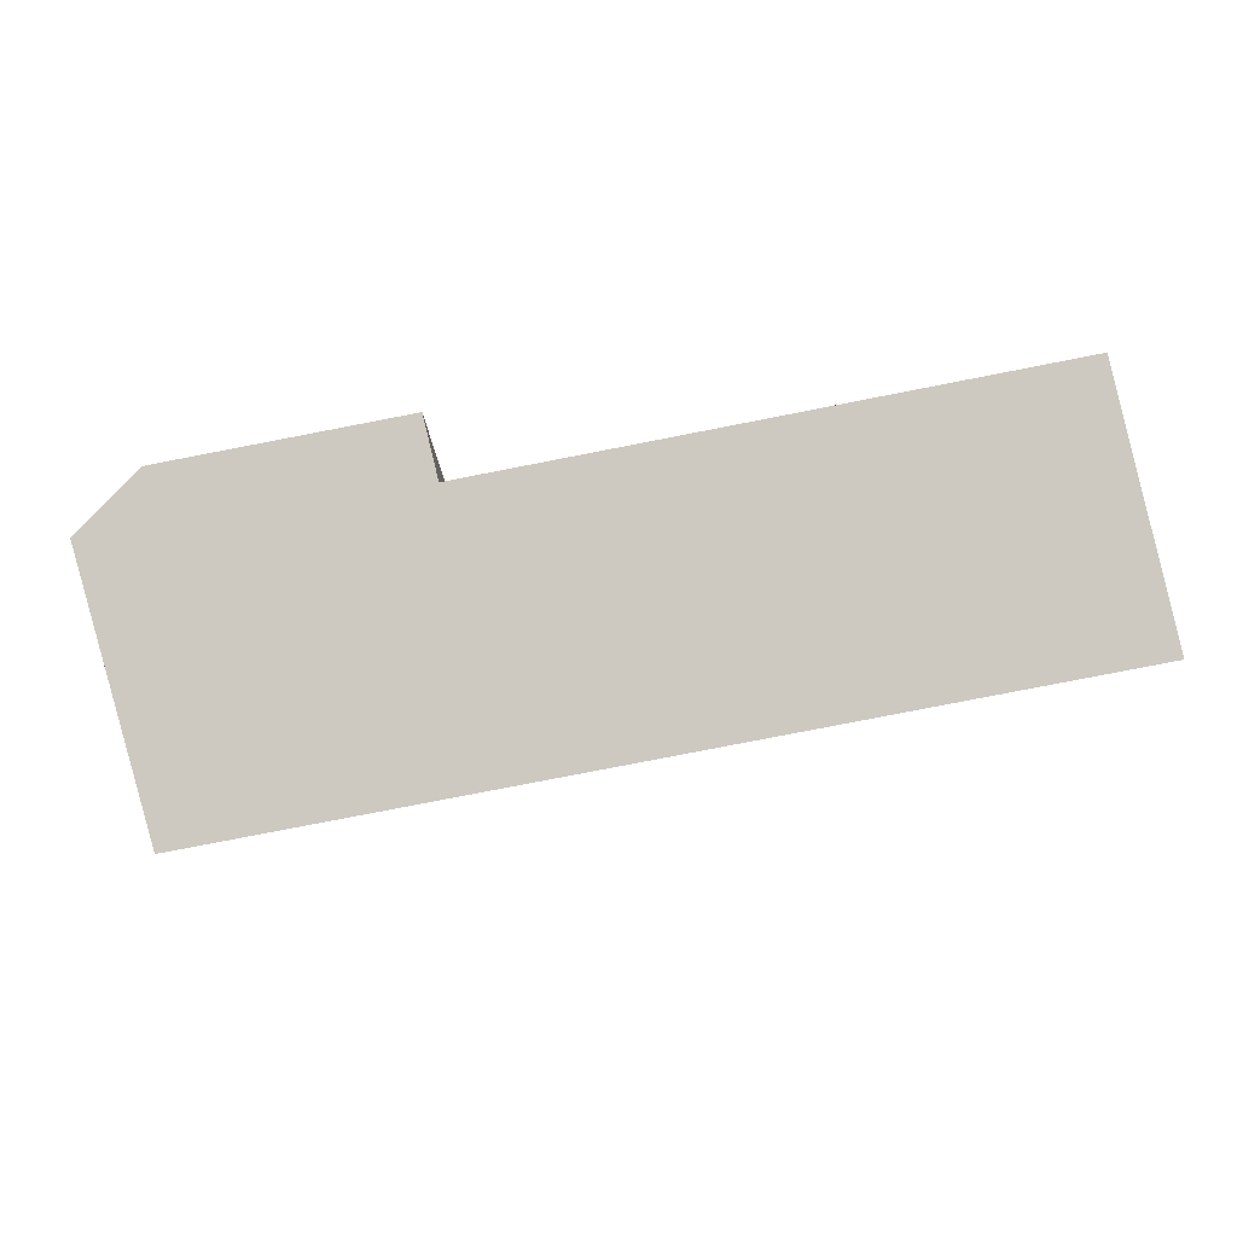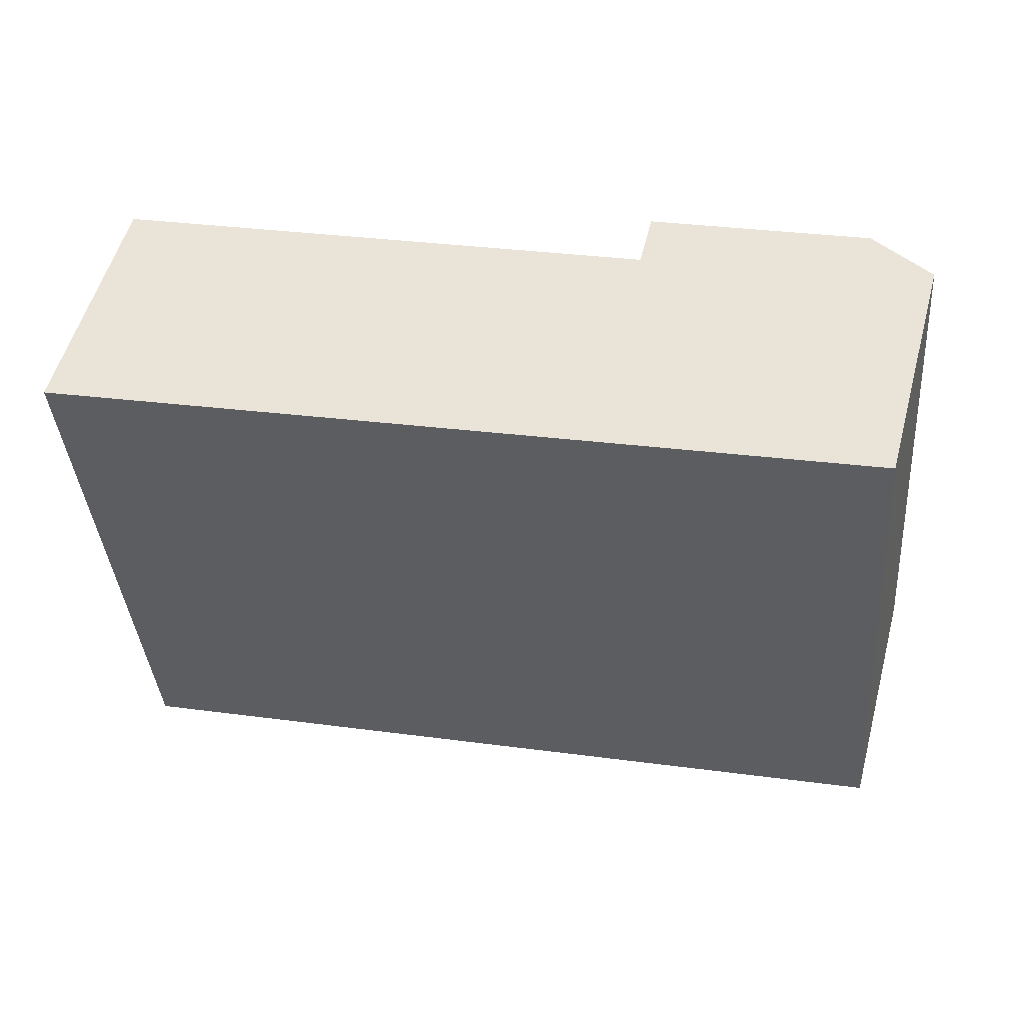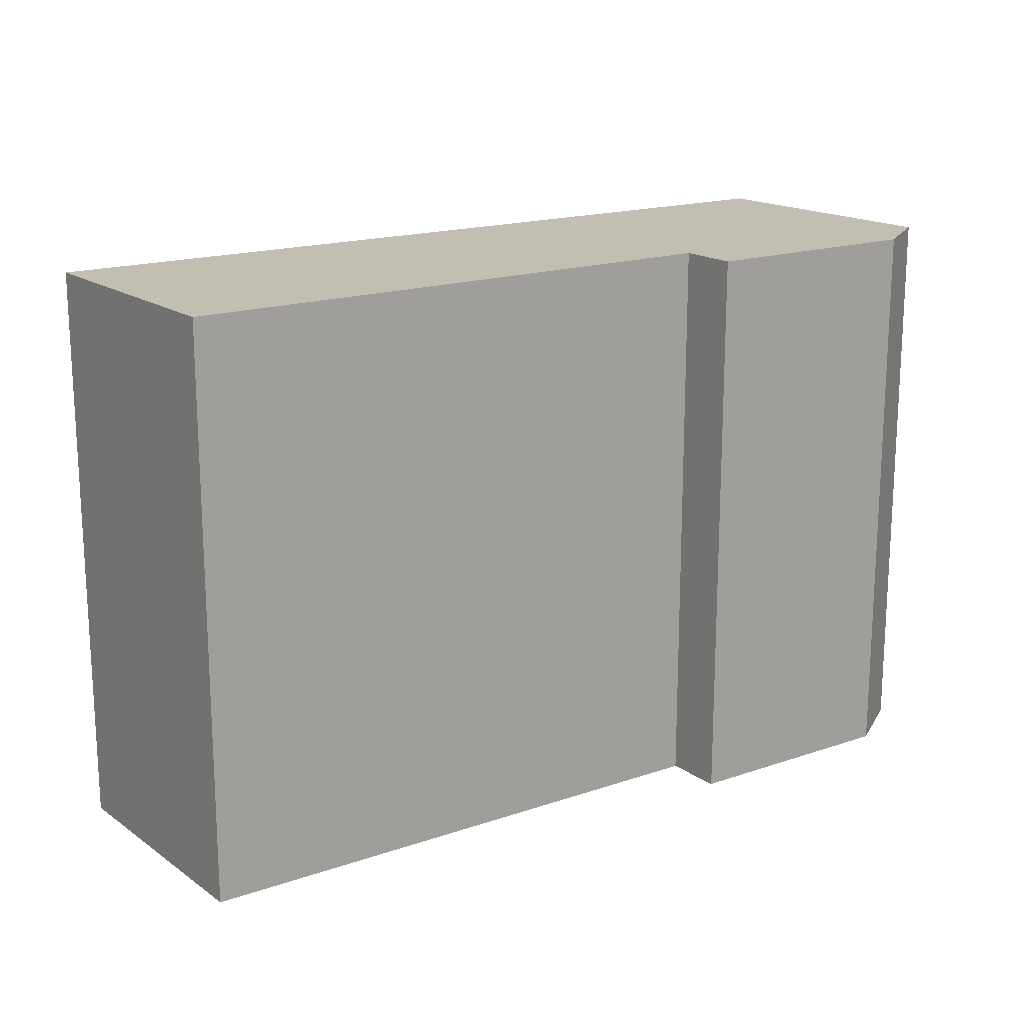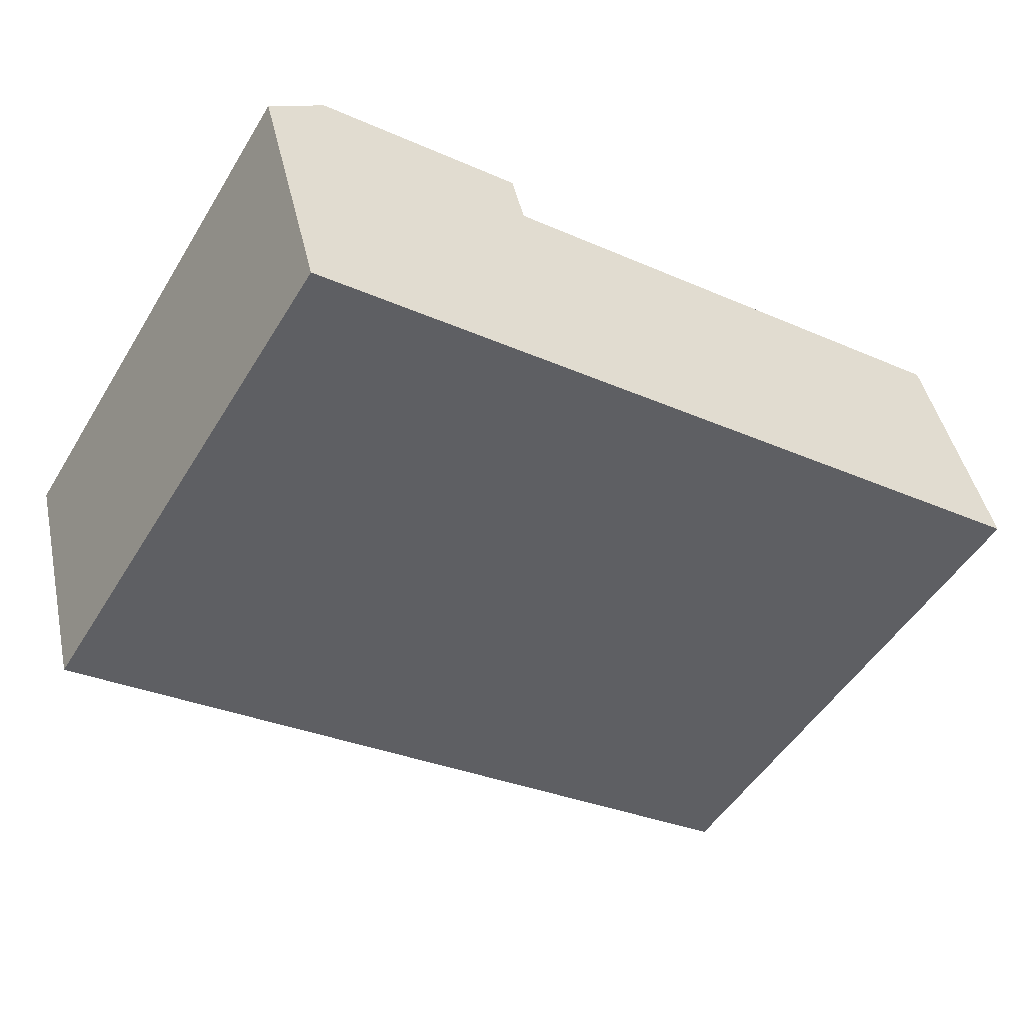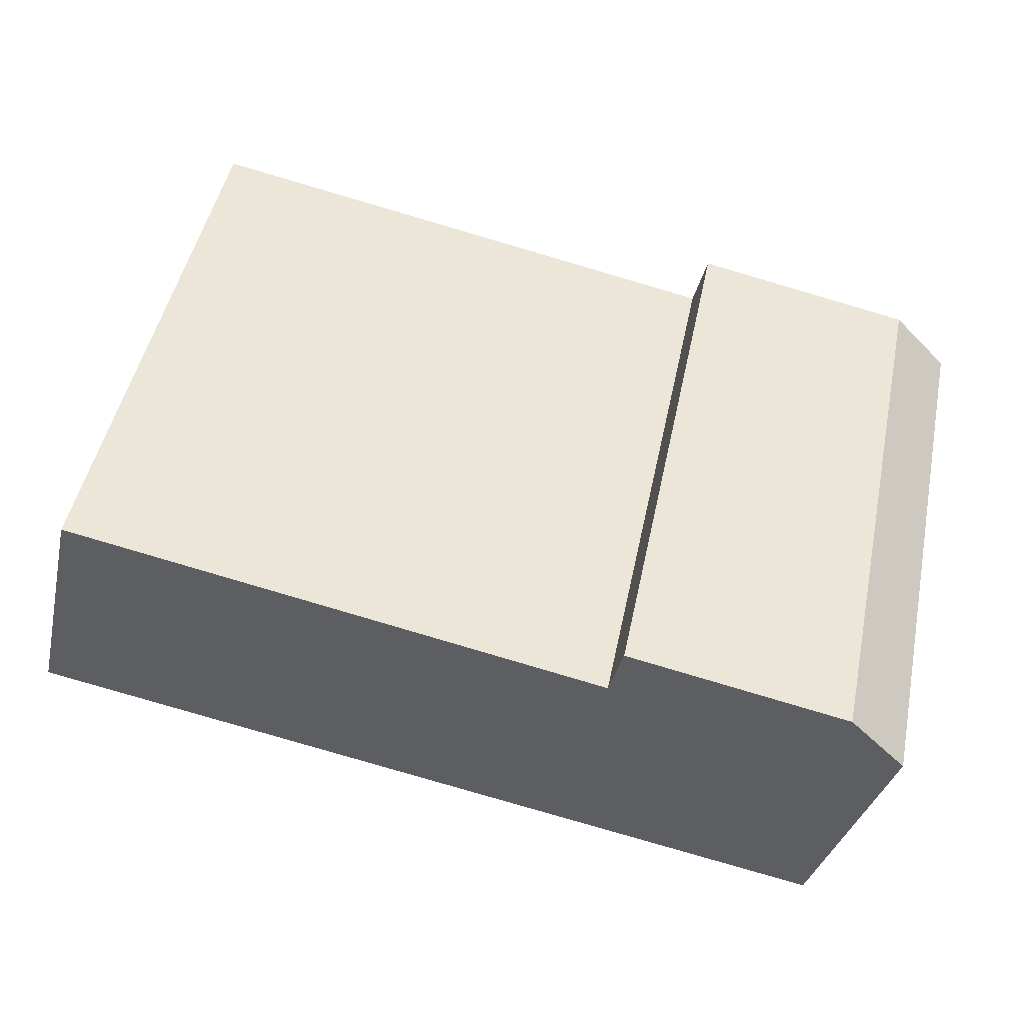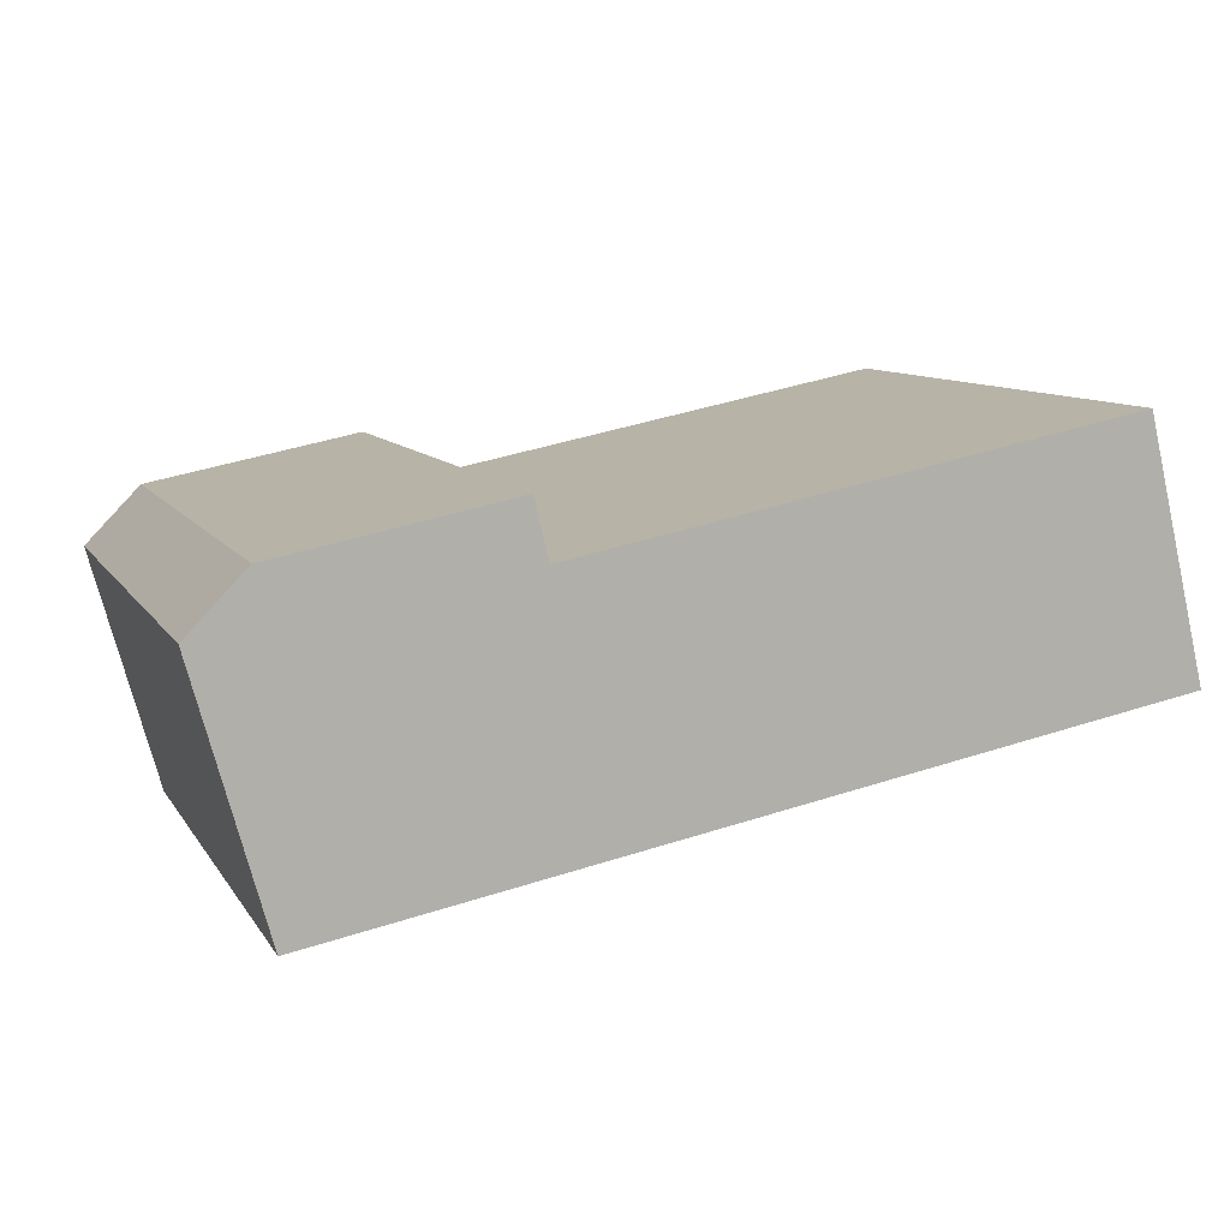
<metadata>
{"format":"obj","ext":"obj","renderer":"f3d","projection":"perspective","resolution":1024,"background":"white","views":[{"elev":-3.0,"azim":177.9,"up":"+Z"},{"elev":-39.2,"azim":4.5,"up":"+Z"},{"elev":17.4,"azim":-23.0,"up":"+Y"},{"elev":-51.3,"azim":149.2,"up":"+Z"},{"elev":49.1,"azim":11.8,"up":"+Z"},{"elev":9.6,"azim":160.5,"up":"+Z"}]}
</metadata>
<code>
v  7.148 -8.021e-17 1.31
v  7.04 8.113e-17 -1.325
v  7.632 -4.984e-17 0.814
v  0 0 0
v  5.134 -7.385e-17 1.206
v  5.251 -1.035e-16 1.69
v  0.523 -1.303e-16 2.128
v  0.442 -1.123e-16 1.834
v  0.513 -1.304e-16 2.13
v  0 4.83 2.958e-16
v  7.04 4.83 -1.325
v  0.442 4.83 1.834
v  0.513 4.83 2.13
v  7.632 4.83 0.814
v  7.148 4.83 1.31
v  5.251 4.83 1.69
v  0.523 4.83 2.128
v  5.134 4.83 1.206
g defaultobject
f 1 2 3
f 2 1 4
f 4 1 5
f 5 1 6
f 4 5 7
f 4 7 8
f 8 7 9
f 10 2 4
f 2 10 11
f 8 10 4
f 10 8 9
f 10 9 12
f 12 9 13
f 11 3 2
f 3 11 14
f 15 6 1
f 6 15 16
f 7 13 9
f 13 7 17
f 17 7 5
f 17 5 18
f 14 1 3
f 1 14 15
f 12 11 10
f 11 12 13
f 11 13 17
f 11 17 18
f 11 18 16
f 11 16 15
f 11 15 14
f 16 5 6
f 5 16 18

</code>
